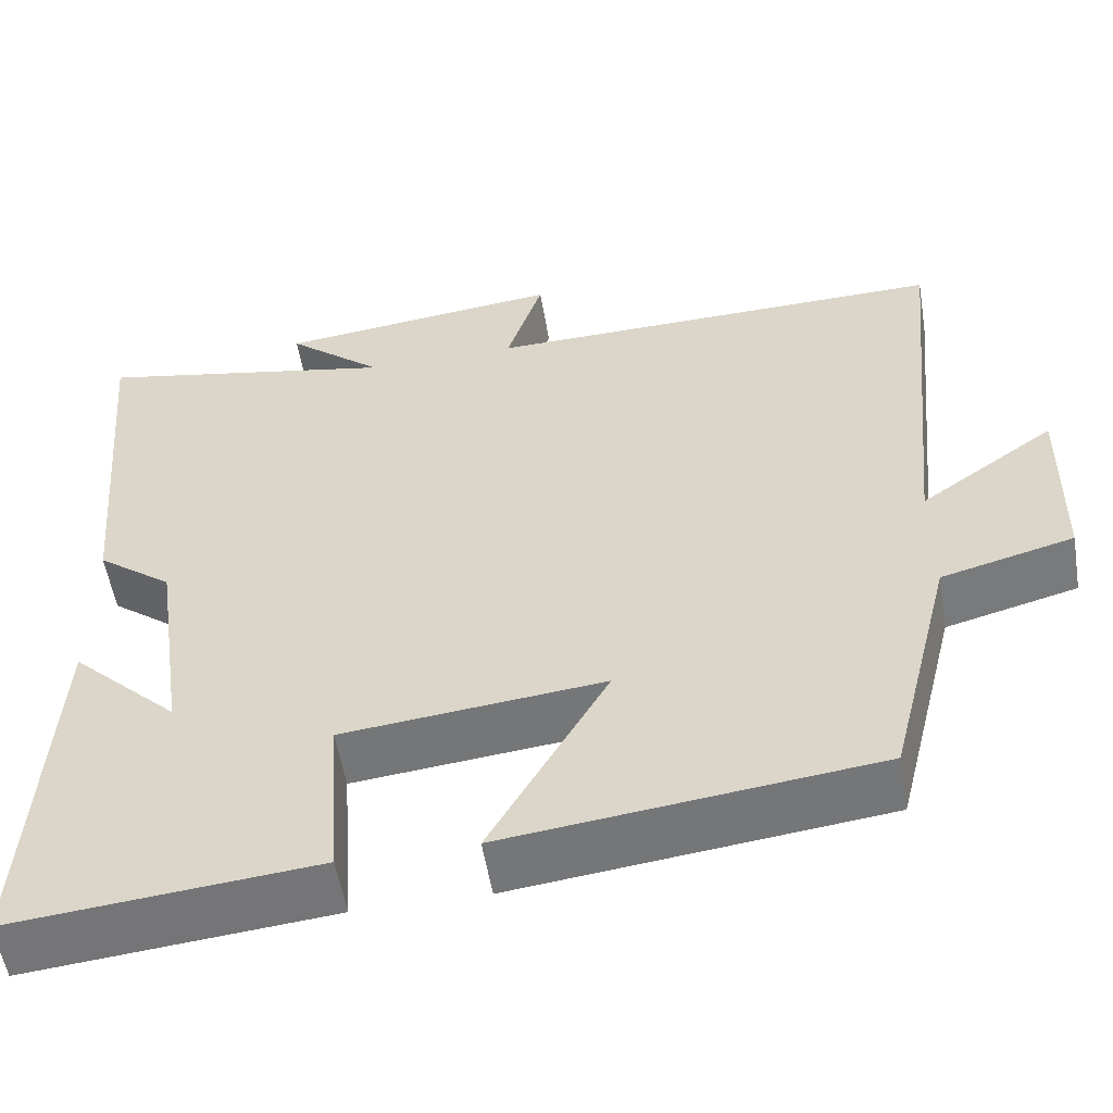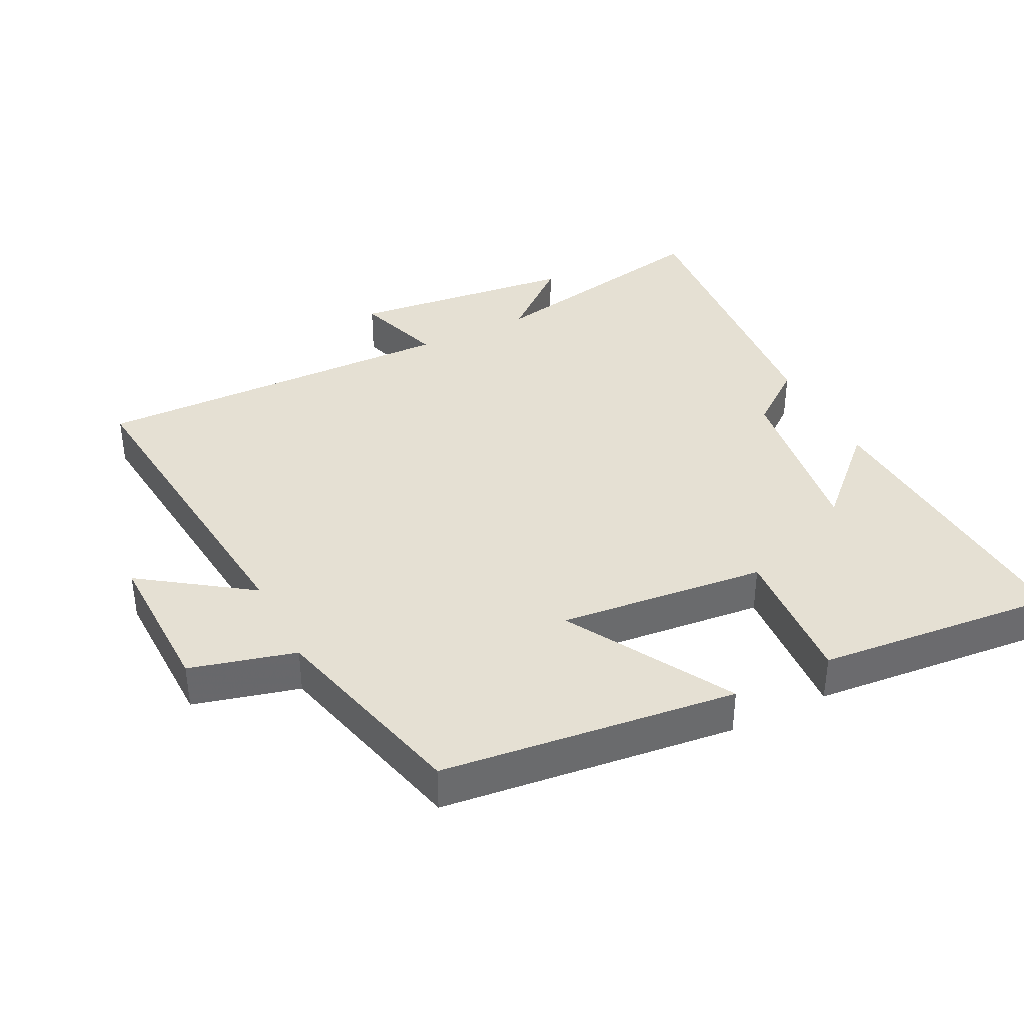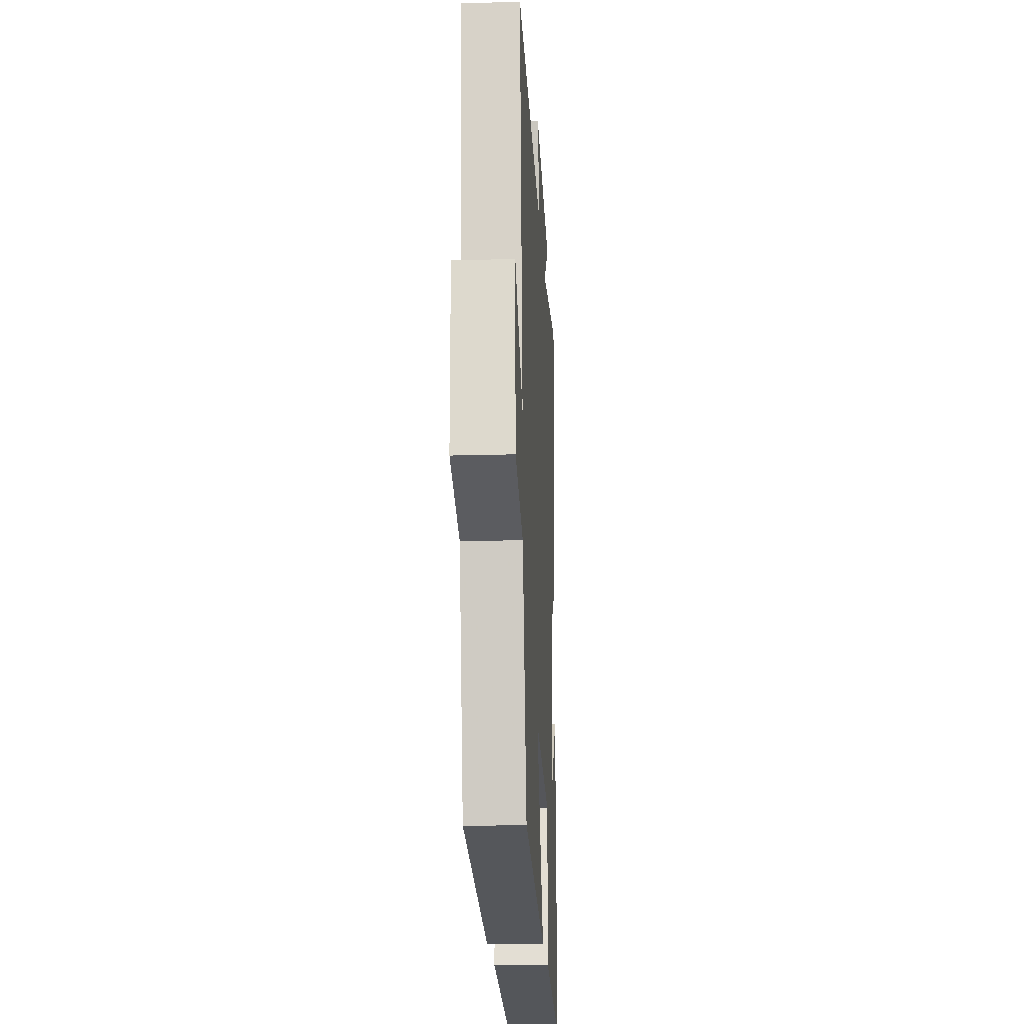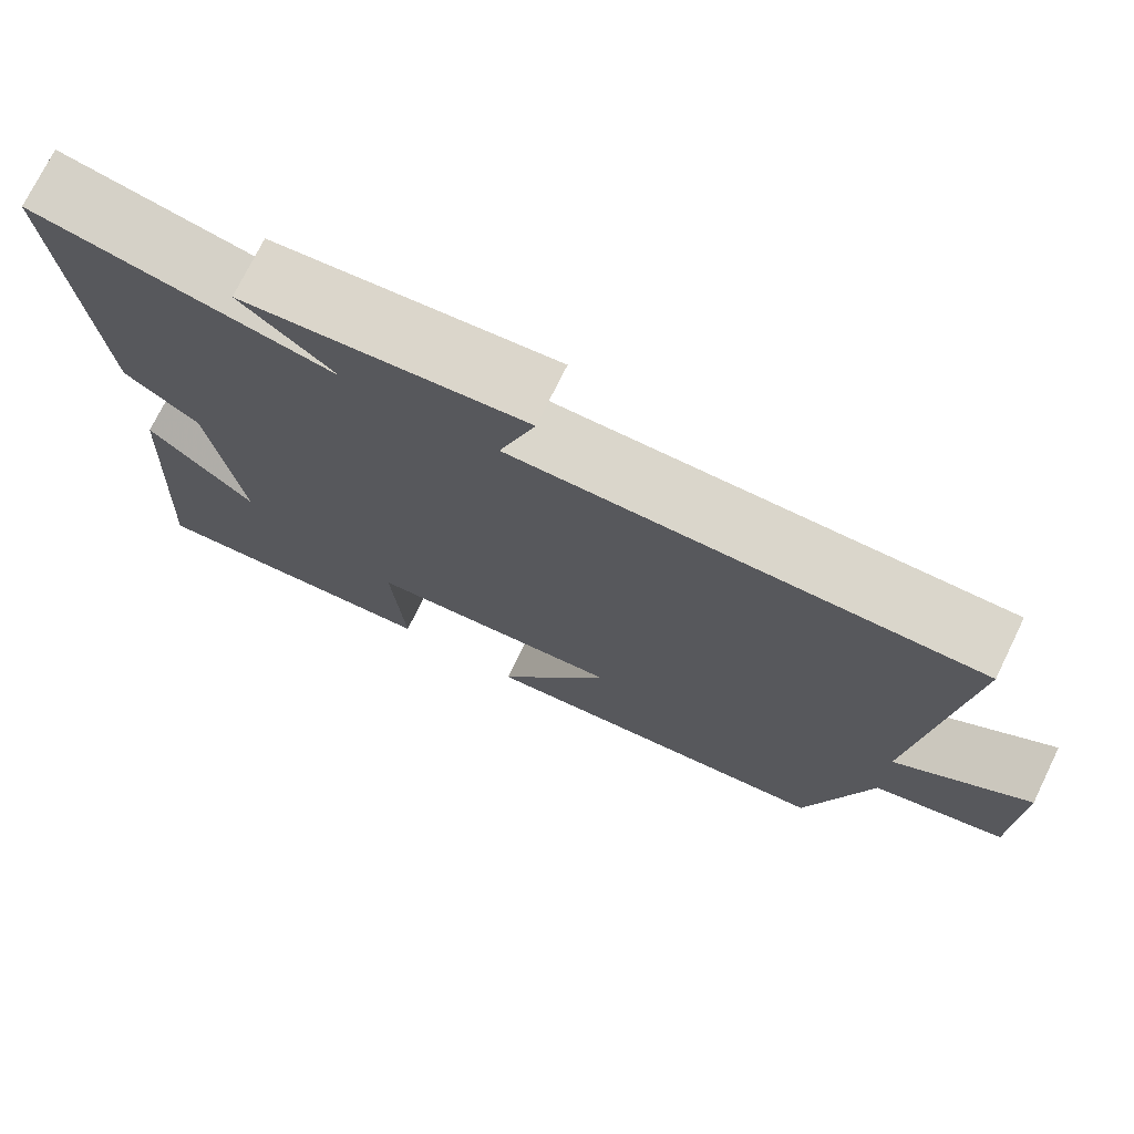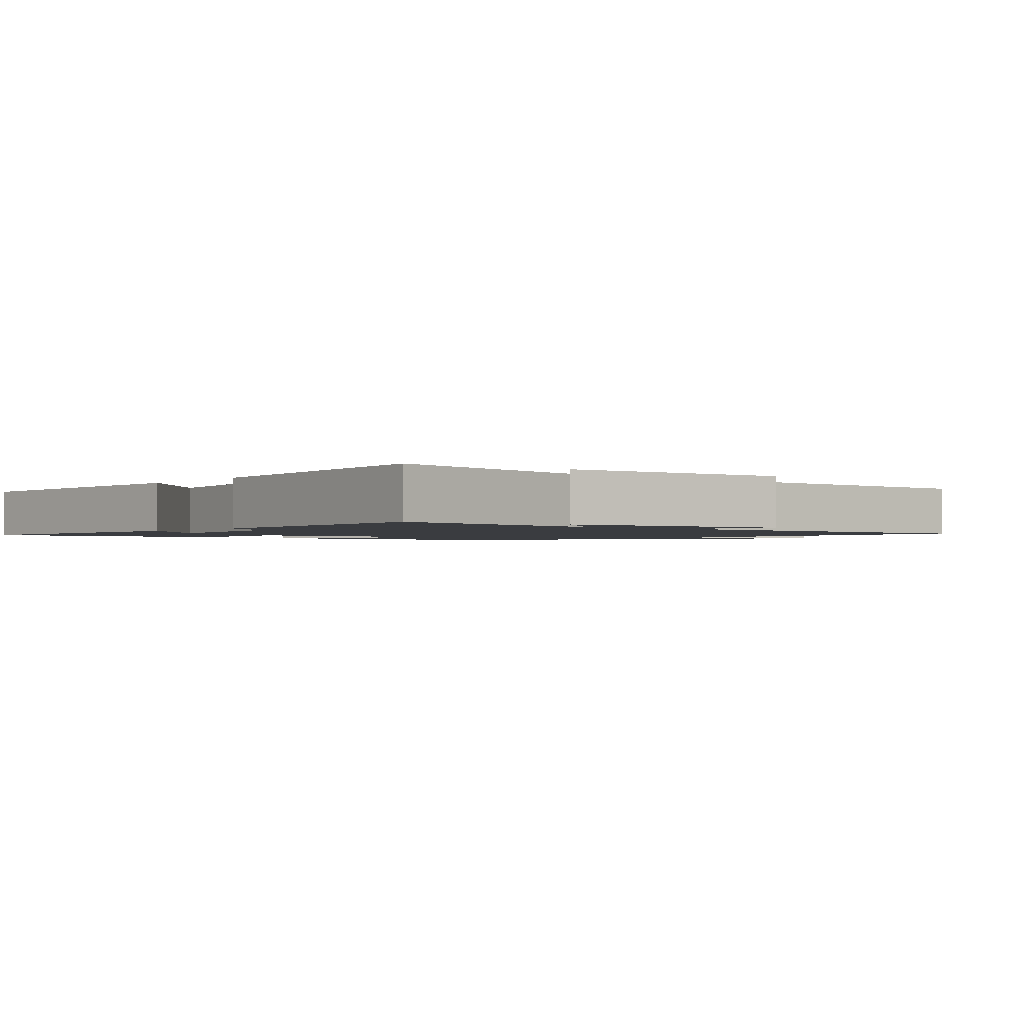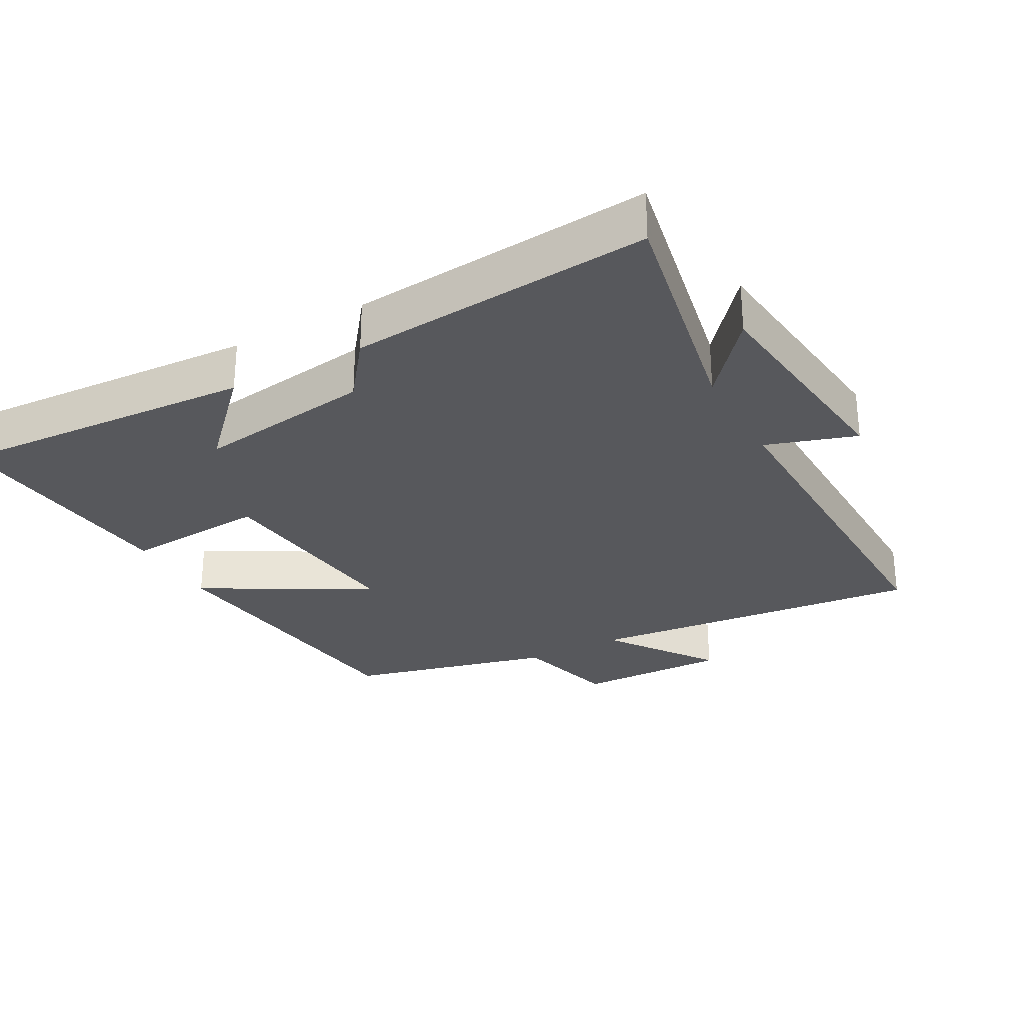
<metadata>
{"format":"obj","ext":"obj","renderer":"f3d","projection":"perspective","resolution":1024,"background":"white","views":[{"elev":-55.3,"azim":9.4,"up":"+Z"},{"elev":37.9,"azim":153.2,"up":"+Y"},{"elev":-20.1,"azim":93.0,"up":"+Z"},{"elev":74.1,"azim":26.1,"up":"+Z"},{"elev":-1.7,"azim":-39.5,"up":"+Y"},{"elev":-28.5,"azim":-61.2,"up":"+Y"}]}
</metadata>
<code>
v -0.539 0.07 0.571
v -0.181 0.07 0.5
v -0.294 0.07 0.595
v 0.044 0.07 0.633
v 0.001 0.07 0.5
v 0.55 0.07 0.511
v 0.5 0.07 0.009
v 0.66 0.07 0.122
v 0.656 0.07 -0.104
v 0.5 0.07 -0.145
v 0.424 0.07 -0.449
v -0.012 0.07 -0.5
v 0.127 0.07 -0.255
v -0.181 0.07 -0.287
v -0.166 0.07 -0.5
v -0.526 0.07 -0.534
v -0.5 0.07 -0.084
v -0.373 0.07 -0.206
v -0.411 0.07 0.056
v -0.5 0.07 0.124
v -0.539 0 0.571
v -0.181 0 0.5
v -0.294 0 0.595
v 0.044 0 0.633
v 0.001 0 0.5
v 0.55 0 0.511
v 0.5 0 0.009
v 0.66 0 0.122
v 0.656 0 -0.104
v 0.5 0 -0.145
v 0.424 0 -0.449
v -0.012 0 -0.5
v 0.127 0 -0.255
v -0.181 0 -0.287
v -0.166 0 -0.5
v -0.526 0 -0.534
v -0.5 0 -0.084
v -0.373 0 -0.206
v -0.411 0 0.056
v -0.5 0 0.124
f 19 20 1 2
f 18 19 2
f 15 16 17 18
f 14 15 18
f 13 14 18 2
f 10 11 12 13
f 10 13 2
f 7 8 9 10
f 7 10 2
f 5 6 7
f 5 7 2 3
f 3 4 5
f 22 21 40 39
f 22 39 38
f 38 37 36 35
f 38 35 34
f 22 38 34 33
f 33 32 31 30
f 22 33 30
f 30 29 28 27
f 22 30 27
f 27 26 25
f 23 22 27 25
f 25 24 23
f 1 21 22 2
f 2 22 23 3
f 3 23 24 4
f 4 24 25 5
f 5 25 26 6
f 6 26 27 7
f 7 27 28 8
f 8 28 29 9
f 9 29 30 10
f 10 30 31 11
f 11 31 32 12
f 12 32 33 13
f 13 33 34 14
f 14 34 35 15
f 15 35 36 16
f 16 36 37 17
f 17 37 38 18
f 18 38 39 19
f 19 39 40 20
f 20 40 21 1

</code>
